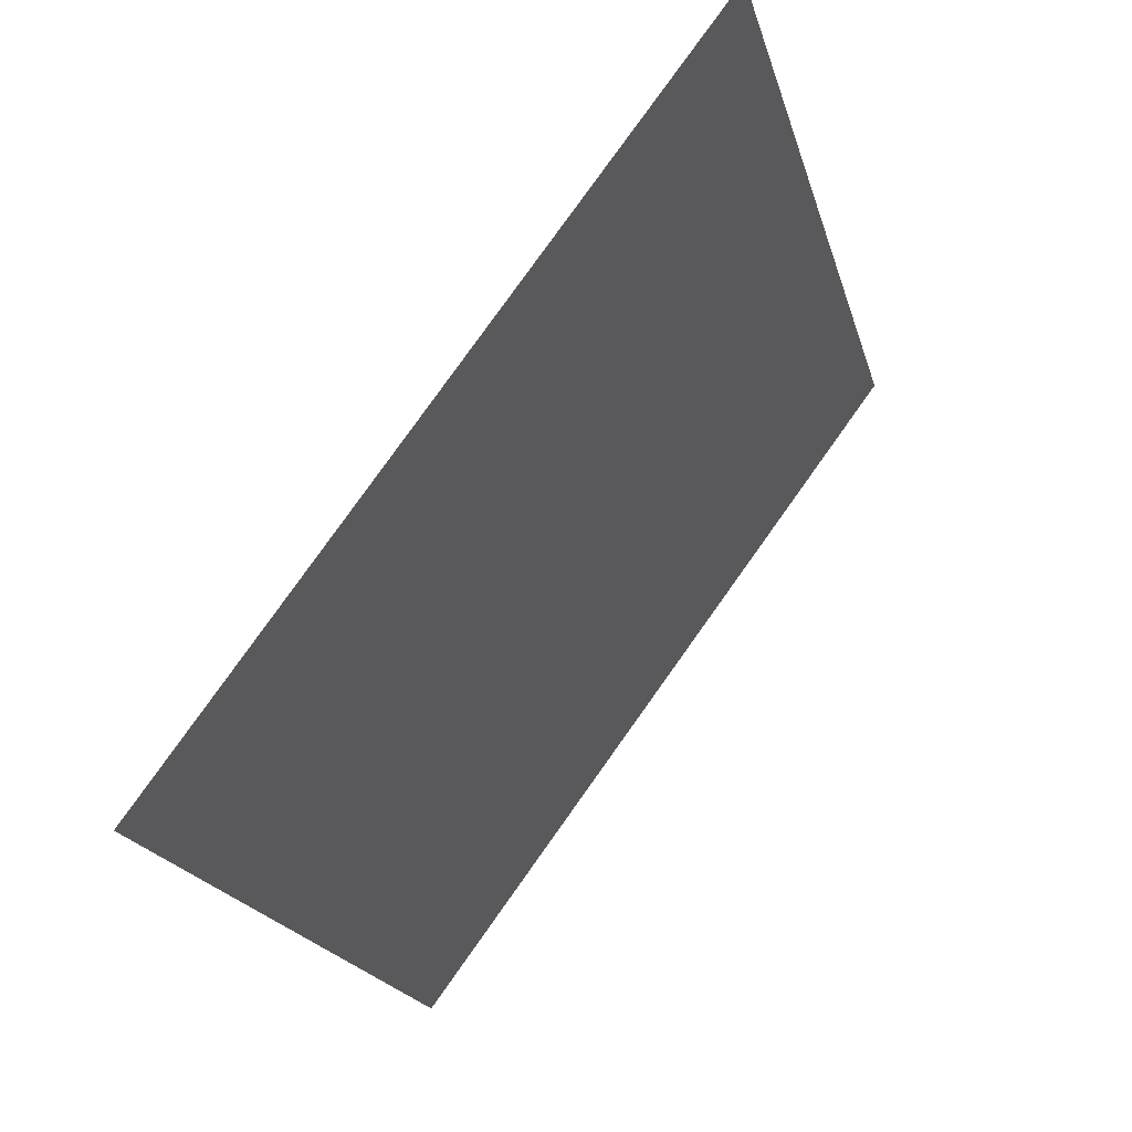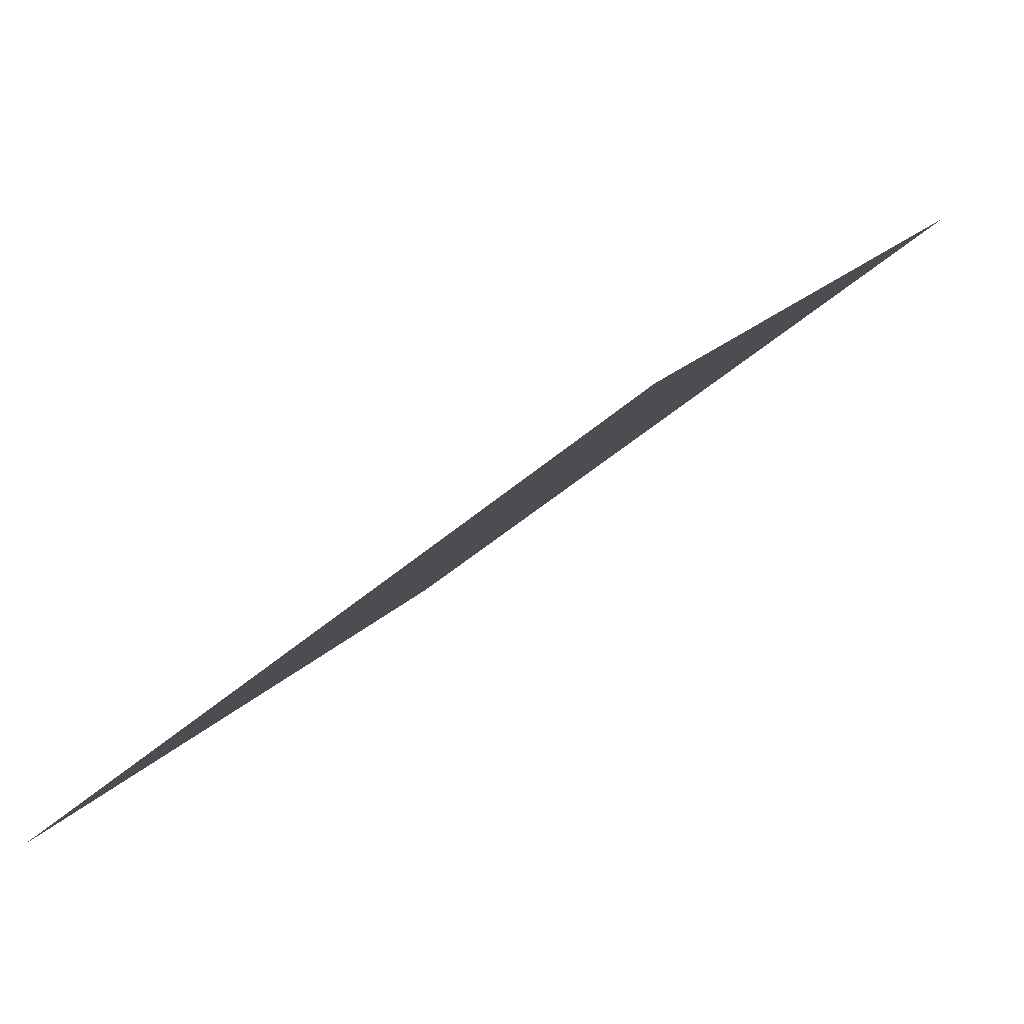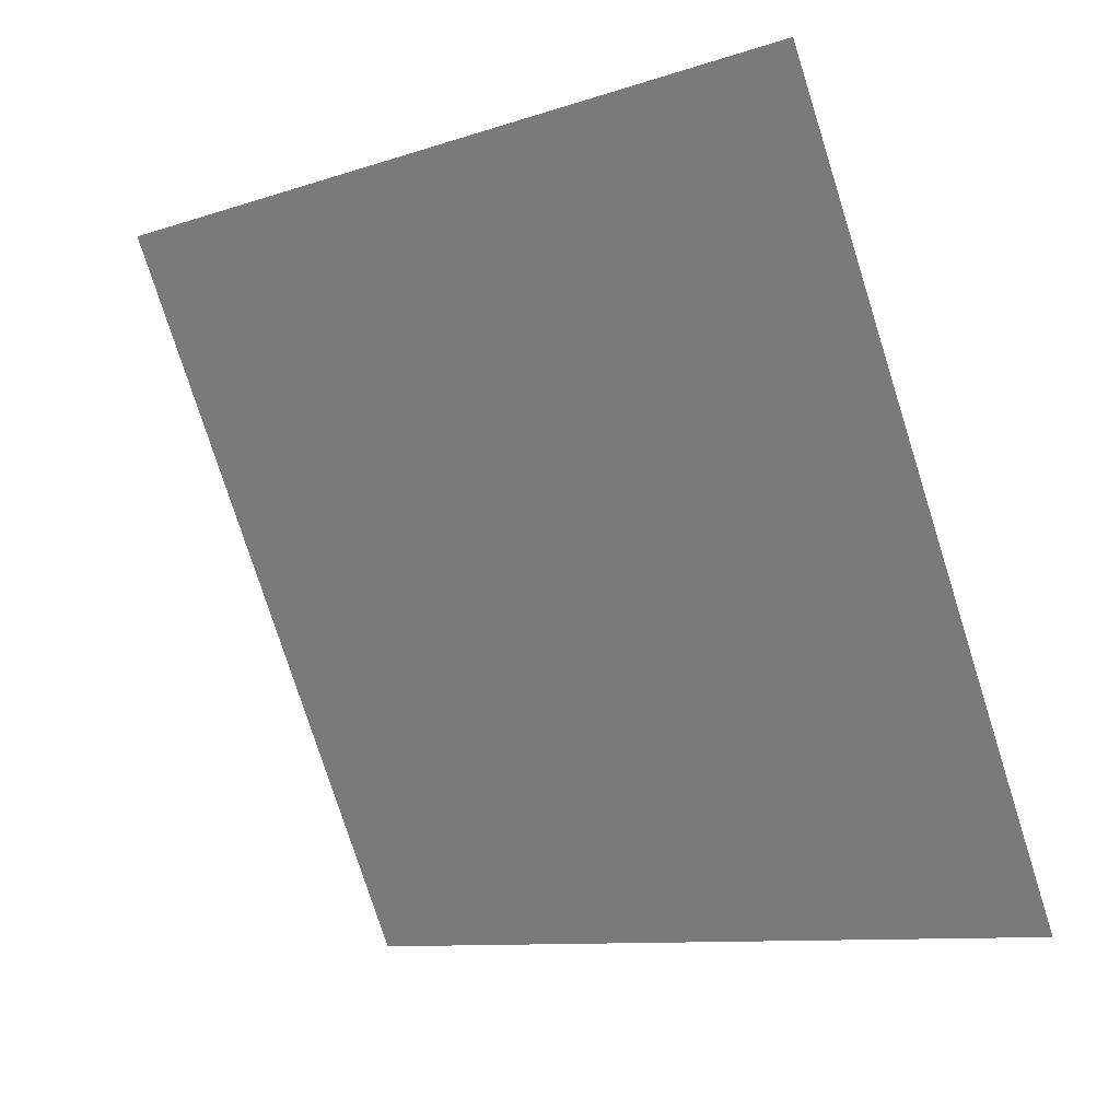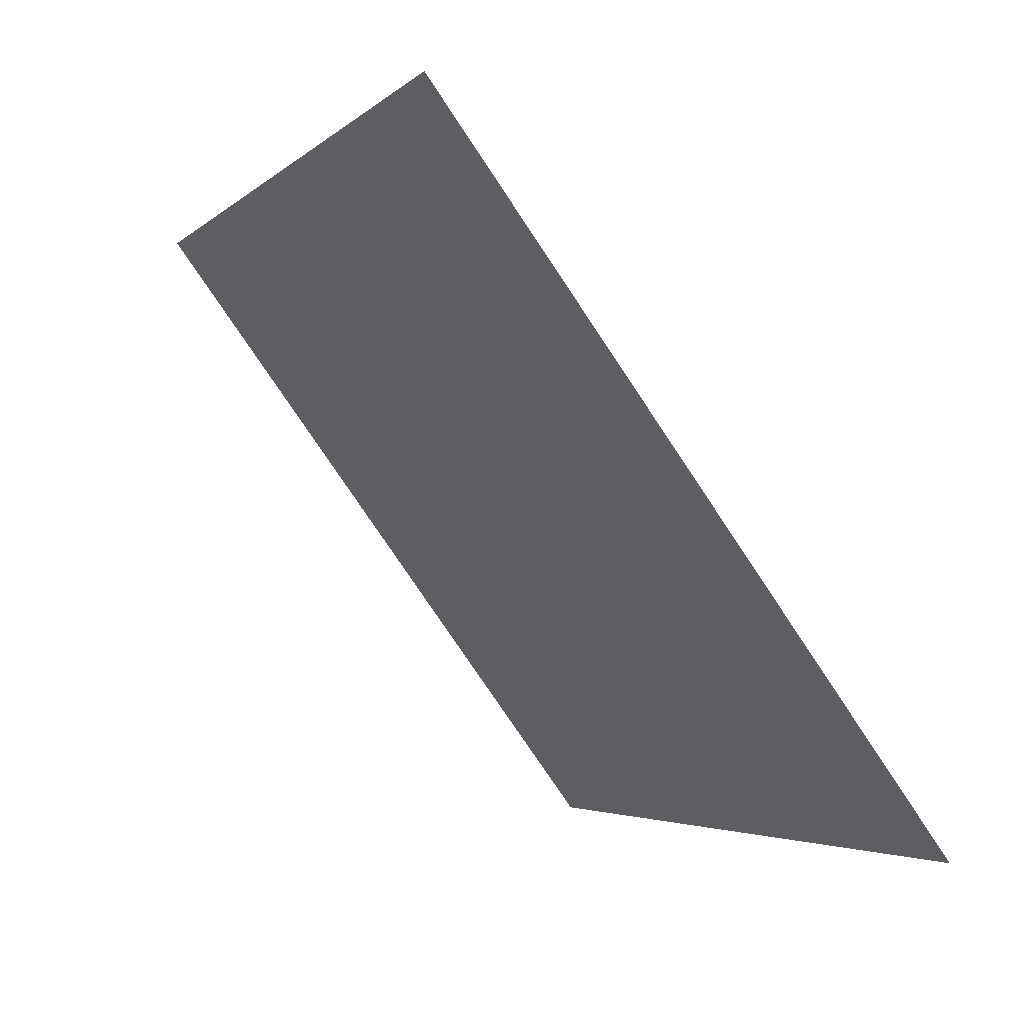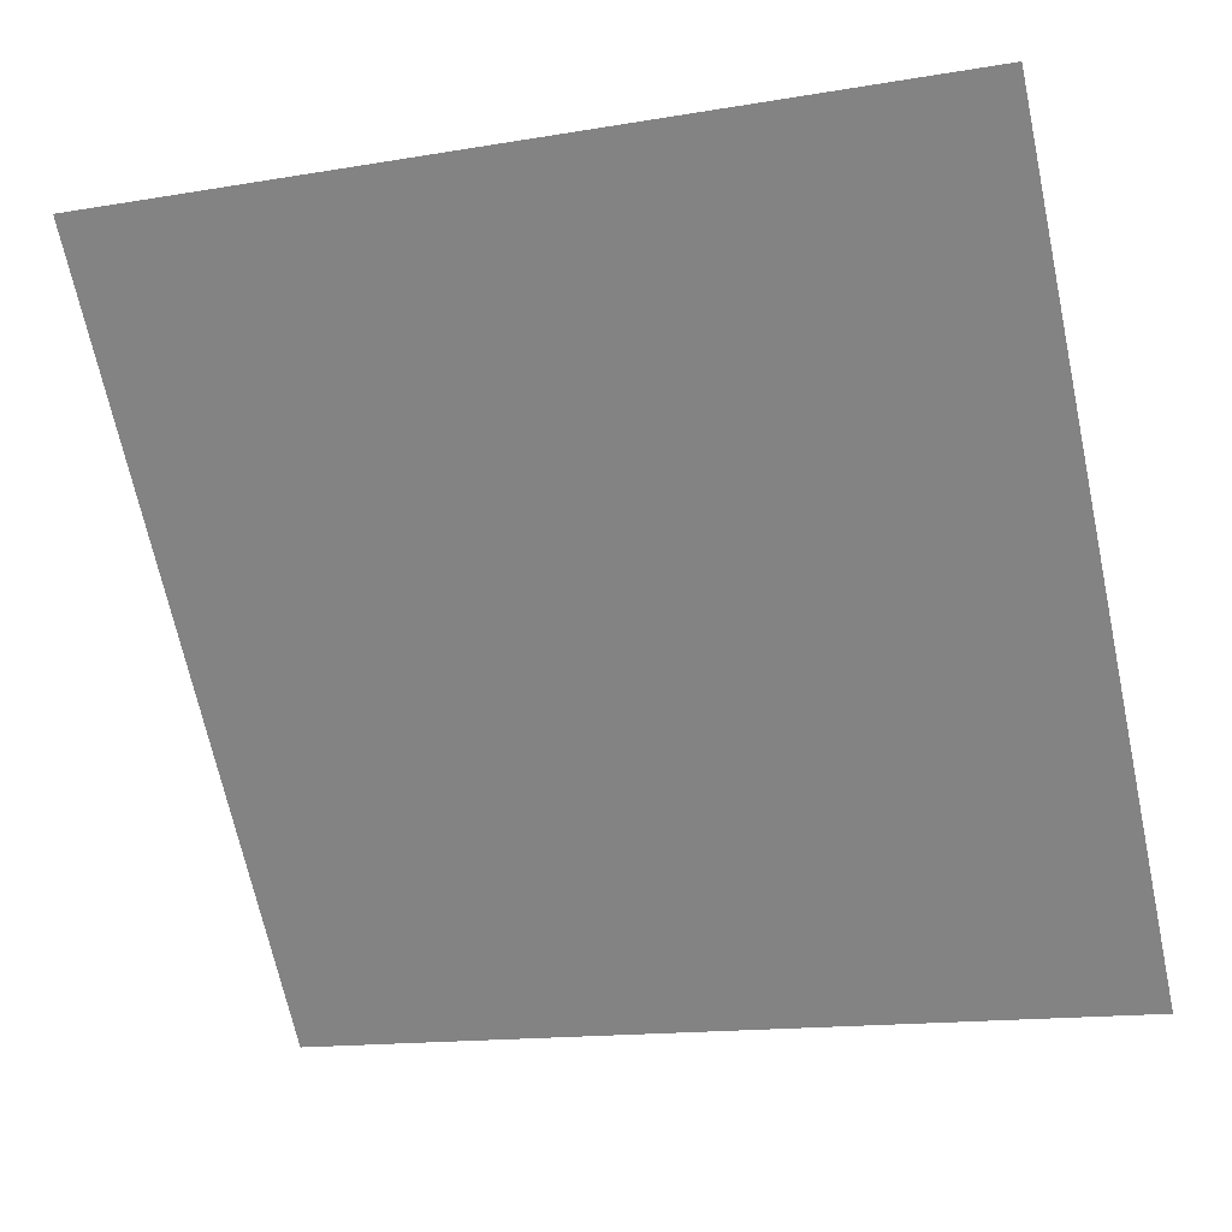
<metadata>
{"format":"obj","ext":"obj","renderer":"f3d","projection":"perspective","resolution":1024,"background":"white","views":[{"elev":-20.0,"azim":102.4,"up":"+Z"},{"elev":-45.5,"azim":44.4,"up":"+Z"},{"elev":-79.0,"azim":108.1,"up":"+Y"},{"elev":-3.2,"azim":-113.8,"up":"+Z"},{"elev":-13.2,"azim":-161.2,"up":"+Z"}]}
</metadata>
<code>
v -0.2262 0.8975 0.6511
v -0.2328 0.8977 0.6512
v -0.2327 0.9016 0.6565
v -0.2261 0.9015 0.6564
f 4 3 2 1

</code>
